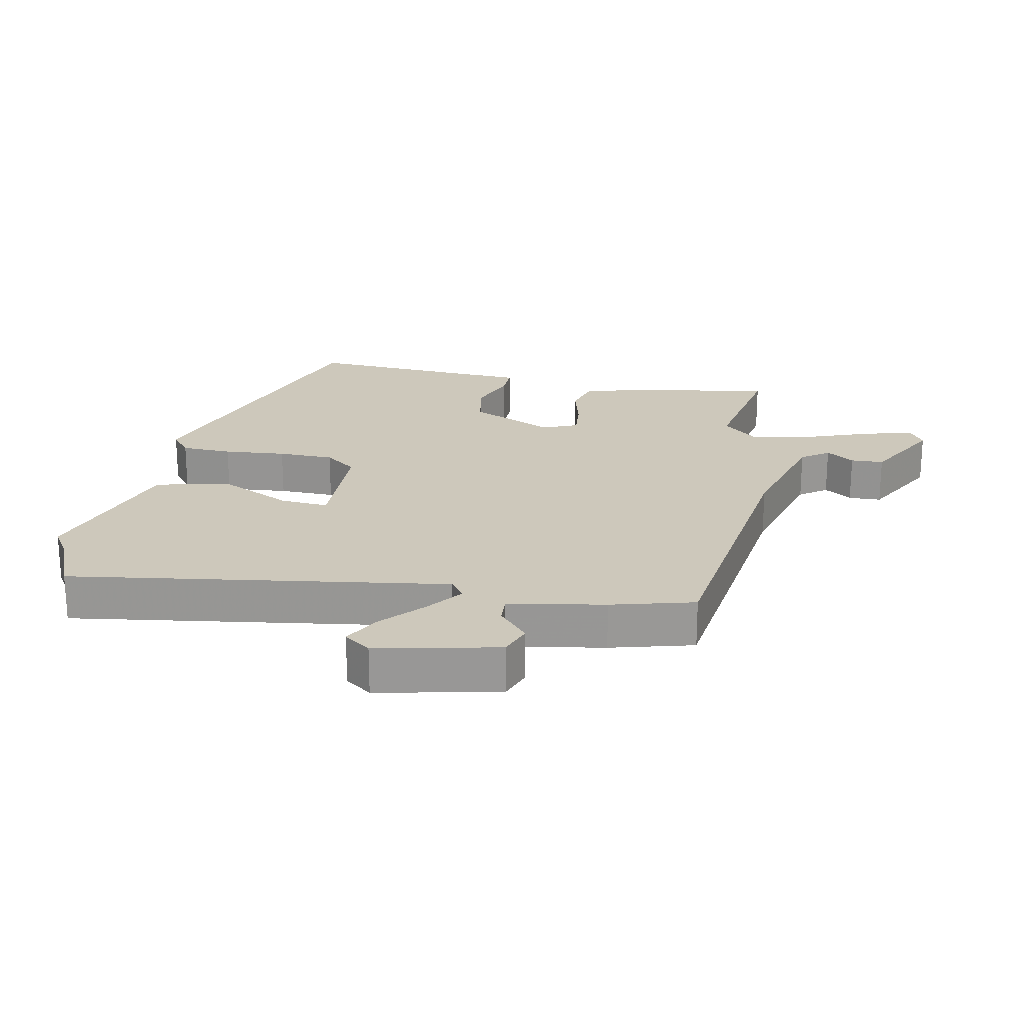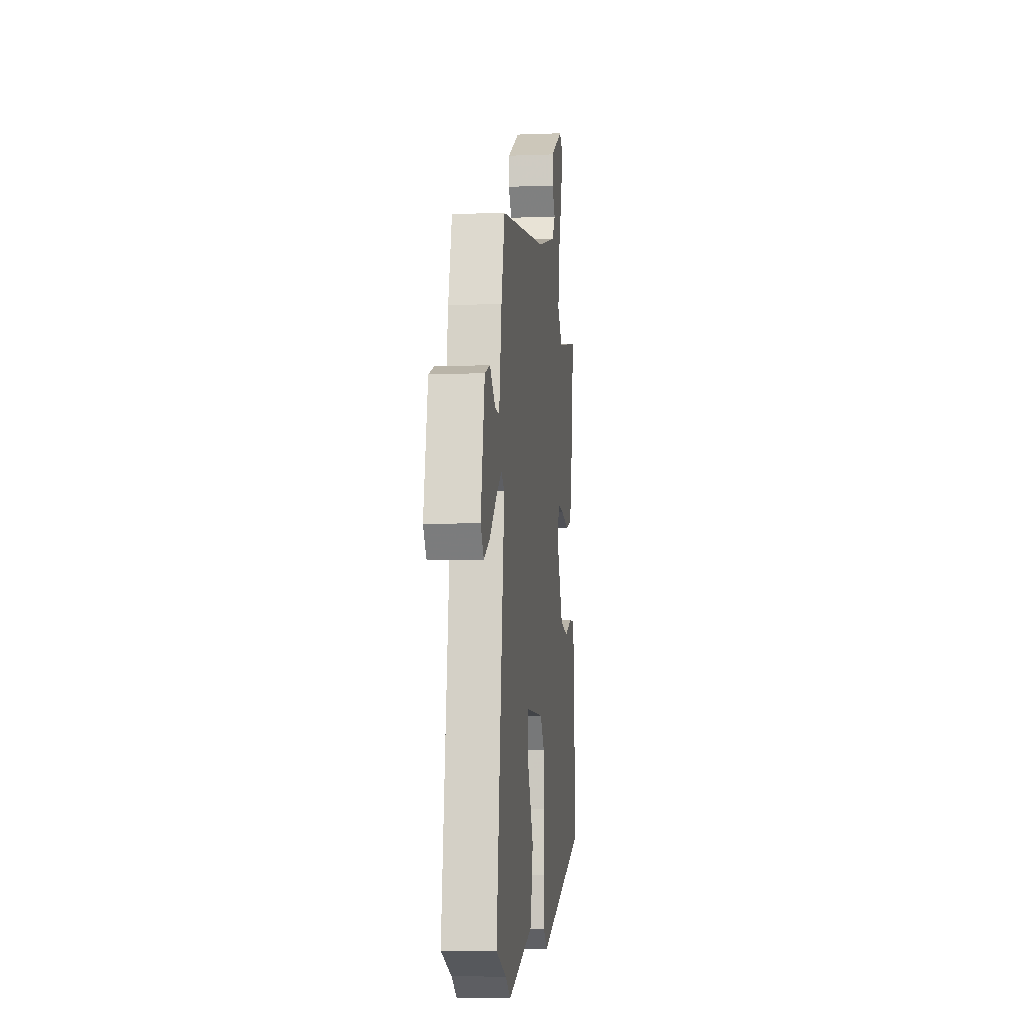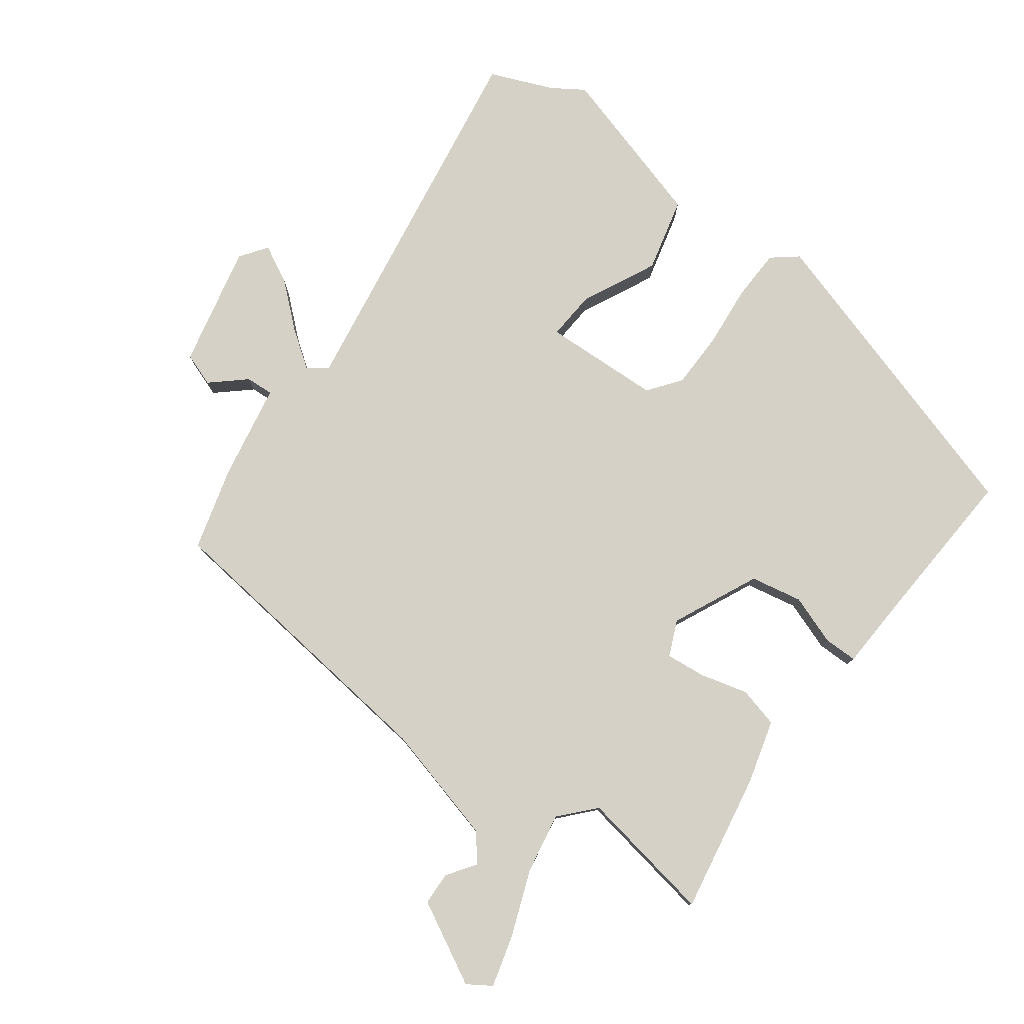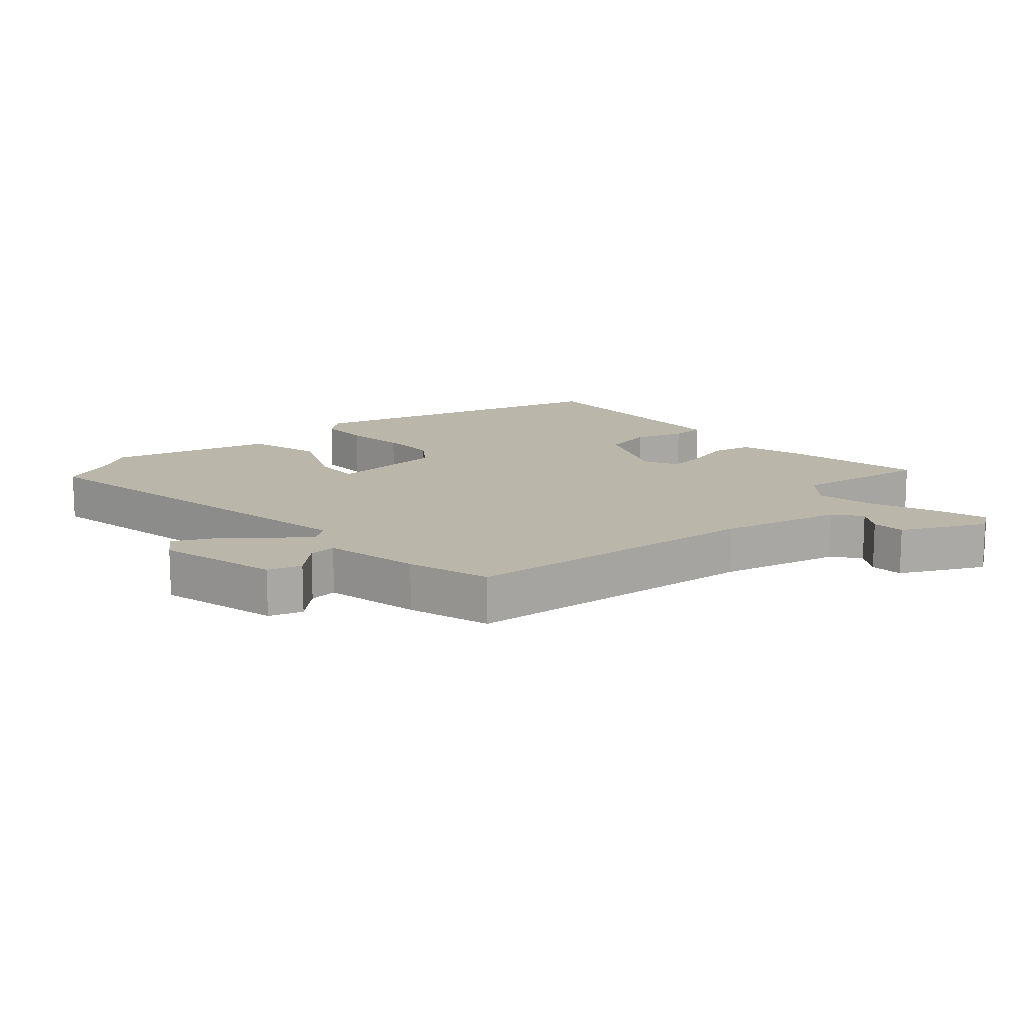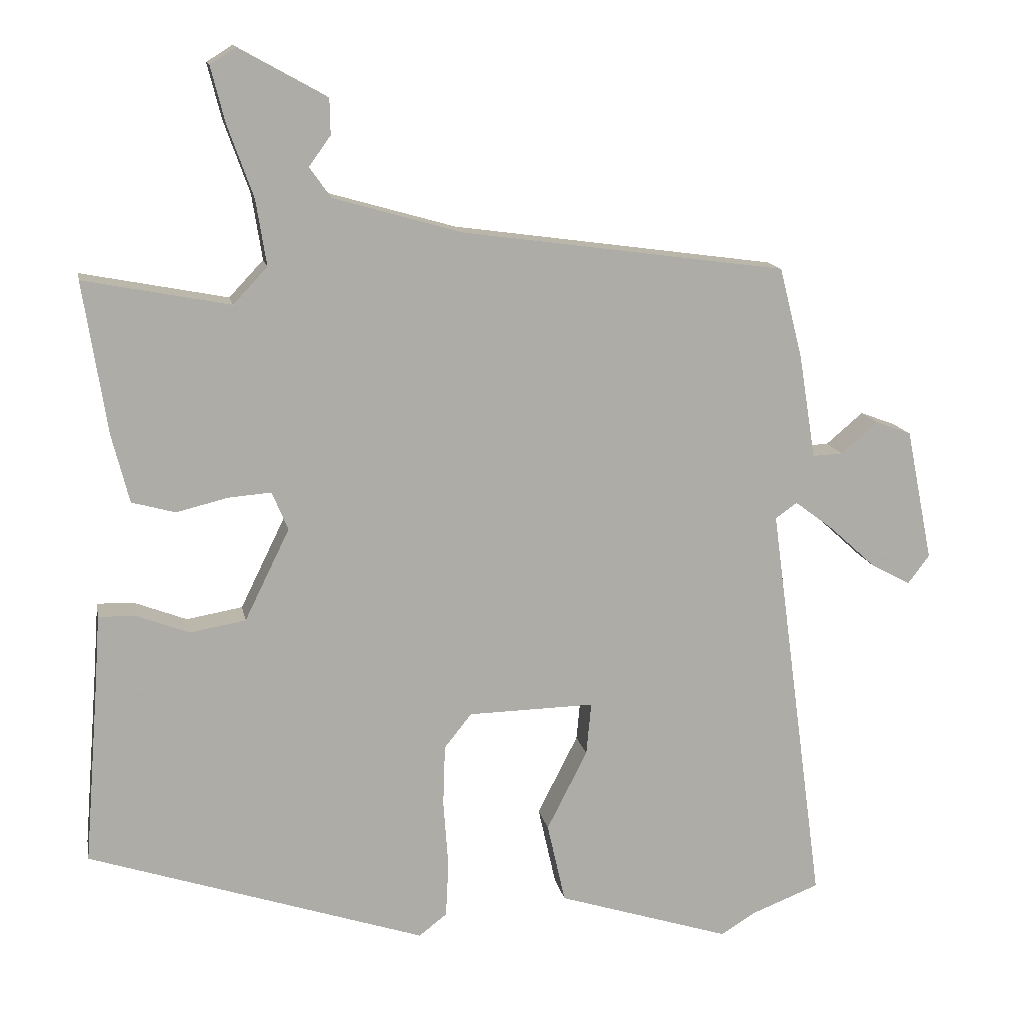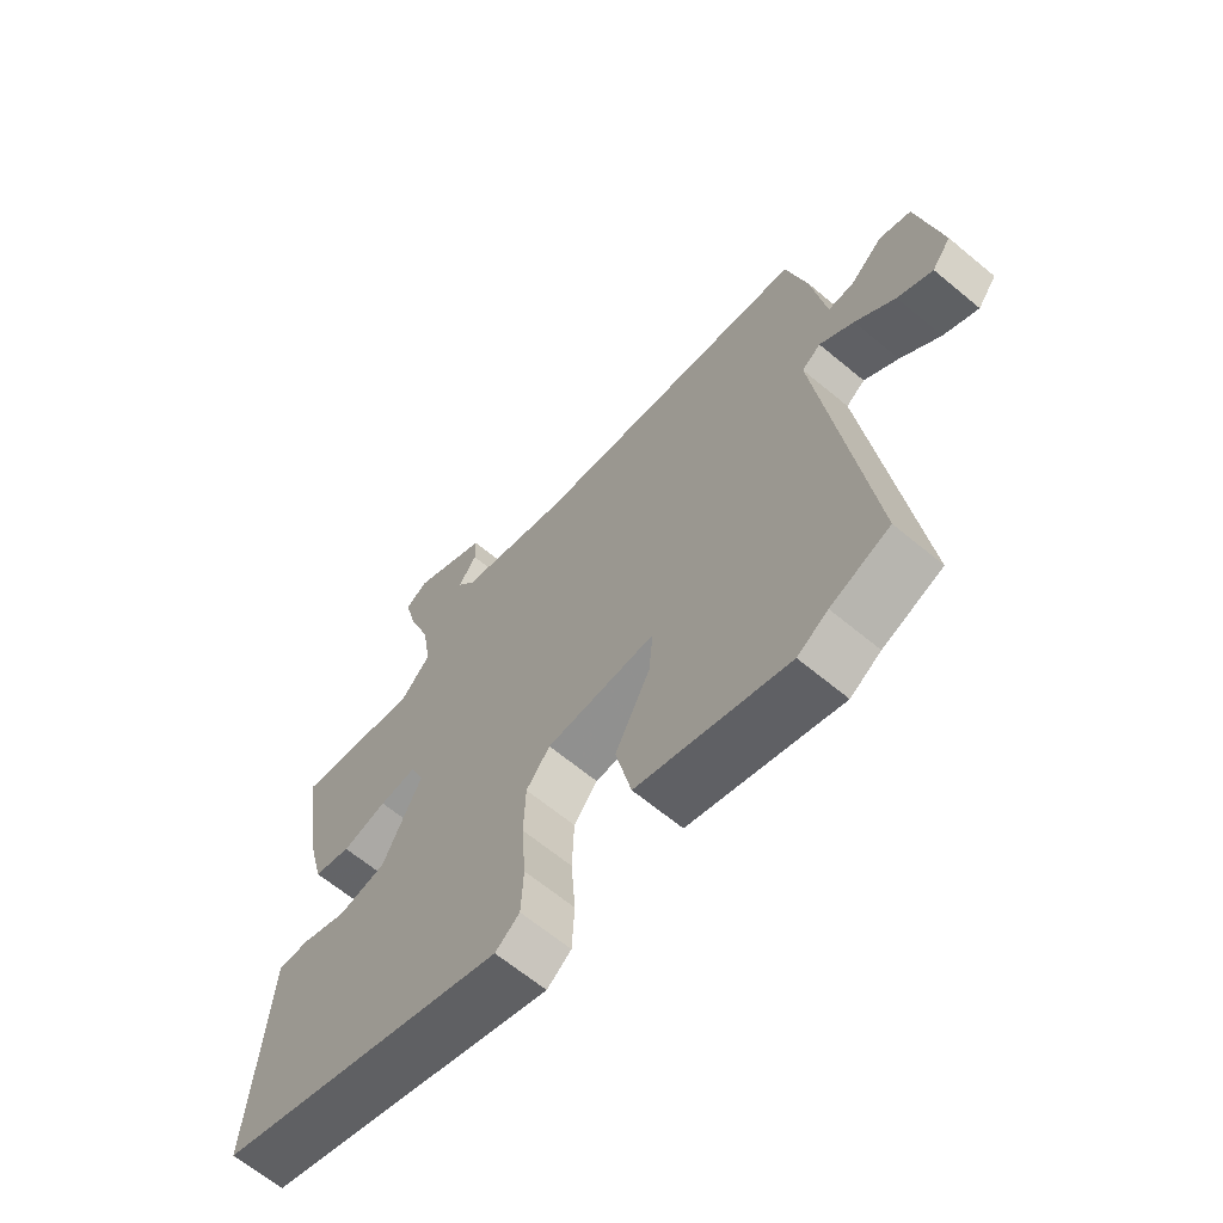
<metadata>
{"format":"obj","ext":"obj","renderer":"f3d","projection":"perspective","resolution":1024,"background":"white","views":[{"elev":21.8,"azim":-79.4,"up":"+Y"},{"elev":-6.7,"azim":-83.4,"up":"+Z"},{"elev":79.1,"azim":35.3,"up":"+Y"},{"elev":14.1,"azim":-43.9,"up":"+Y"},{"elev":13.6,"azim":169.4,"up":"+Z"},{"elev":-64.6,"azim":-130.0,"up":"+Z"}]}
</metadata>
<code>
v -0.48 0.07 -0.508
v -0.577 0.07 -0.47
v -0.498 0.07 0.115
v -0.529 0.07 0.137
v -0.585 0.07 0.095
v -0.65 0.07 0.036
v -0.707 0.07 0.005
v -0.738 0.07 0.046
v -0.7 0.07 0.235
v -0.649 0.07 0.254
v -0.596 0.07 0.209
v -0.553 0.07 0.207
v -0.529 0.07 0.356
v -0.496 0.07 0.485
v -0.032 0.07 0.548
v 0.152 0.07 0.6
v 0.183 0.07 0.643
v 0.152 0.07 0.686
v 0.153 0.07 0.737
v 0.278 0.07 0.806
v 0.315 0.07 0.783
v 0.295 0.07 0.704
v 0.258 0.07 0.601
v 0.243 0.07 0.507
v 0.292 0.07 0.455
v 0.501 0.07 0.495
v 0.467 0.07 0.278
v 0.442 0.07 0.18
v 0.38 0.07 0.163
v 0.306 0.07 0.181
v 0.245 0.07 0.186
v 0.222 0.07 0.131
v 0.286 0.07 0
v 0.366 0.07 -0.014
v 0.442 0.07 0.015
v 0.494 0.07 0.016
v 0.501 0.07 -0.085
v 0.522 0.07 -0.346
v 0.039 0.07 -0.504
v -0.001 0.07 -0.473
v -0.005 0.07 -0.394
v 0.002 0.07 -0.297
v -0.001 0.07 -0.21
v -0.04 0.07 -0.161
v -0.221 0.07 -0.157
v -0.214 0.07 -0.232
v -0.156 0.07 -0.346
v -0.182 0.07 -0.461
v -0.43 0.07 -0.539
v -0.48 0 -0.508
v -0.577 0 -0.47
v -0.498 0 0.115
v -0.529 0 0.137
v -0.585 0 0.095
v -0.65 0 0.036
v -0.707 0 0.005
v -0.738 0 0.046
v -0.7 0 0.235
v -0.649 0 0.254
v -0.596 0 0.209
v -0.553 0 0.207
v -0.529 0 0.356
v -0.496 0 0.485
v -0.032 0 0.548
v 0.152 0 0.6
v 0.183 0 0.643
v 0.152 0 0.686
v 0.153 0 0.737
v 0.278 0 0.806
v 0.315 0 0.783
v 0.295 0 0.704
v 0.258 0 0.601
v 0.243 0 0.507
v 0.292 0 0.455
v 0.501 0 0.495
v 0.467 0 0.278
v 0.442 0 0.18
v 0.38 0 0.163
v 0.306 0 0.181
v 0.245 0 0.186
v 0.222 0 0.131
v 0.286 0 0
v 0.366 0 -0.014
v 0.442 0 0.015
v 0.494 0 0.016
v 0.501 0 -0.085
v 0.522 0 -0.346
v 0.039 0 -0.504
v -0.001 0 -0.473
v -0.005 0 -0.394
v 0.002 0 -0.297
v -0.001 0 -0.21
v -0.04 0 -0.161
v -0.221 0 -0.157
v -0.214 0 -0.232
v -0.156 0 -0.346
v -0.182 0 -0.461
v -0.43 0 -0.539
f 46 47 48 49
f 45 46 49 1
f 39 40 41 42
f 37 38 39 42
f 37 42 43
f 34 35 36 37
f 33 34 37 43
f 32 33 43 44
f 27 28 29 30
f 25 26 27 30
f 24 25 30 31
f 20 21 22 23
f 20 23 24
f 17 18 19 20
f 17 20 24
f 16 17 24 31
f 12 13 14 15
f 12 15 16 31
f 8 9 10 11
f 8 11 12
f 5 6 7 8
f 4 5 8 12
f 3 4 12 31
f 45 1 2 3
f 32 44 45
f 3 31 32 45
f 98 97 96 95
f 50 98 95 94
f 91 90 89 88
f 91 88 87 86
f 92 91 86
f 86 85 84 83
f 92 86 83 82
f 93 92 82 81
f 79 78 77 76
f 79 76 75 74
f 80 79 74 73
f 72 71 70 69
f 73 72 69
f 69 68 67 66
f 73 69 66
f 80 73 66 65
f 64 63 62 61
f 80 65 64 61
f 60 59 58 57
f 61 60 57
f 57 56 55 54
f 61 57 54 53
f 80 61 53 52
f 52 51 50 94
f 94 93 81
f 94 81 80 52
f 1 50 51 2
f 2 51 52 3
f 3 52 53 4
f 4 53 54 5
f 5 54 55 6
f 6 55 56 7
f 7 56 57 8
f 8 57 58 9
f 9 58 59 10
f 10 59 60 11
f 11 60 61 12
f 12 61 62 13
f 13 62 63 14
f 14 63 64 15
f 15 64 65 16
f 16 65 66 17
f 17 66 67 18
f 18 67 68 19
f 19 68 69 20
f 20 69 70 21
f 21 70 71 22
f 22 71 72 23
f 23 72 73 24
f 24 73 74 25
f 25 74 75 26
f 26 75 76 27
f 27 76 77 28
f 28 77 78 29
f 29 78 79 30
f 30 79 80 31
f 31 80 81 32
f 32 81 82 33
f 33 82 83 34
f 34 83 84 35
f 35 84 85 36
f 36 85 86 37
f 37 86 87 38
f 38 87 88 39
f 39 88 89 40
f 40 89 90 41
f 41 90 91 42
f 42 91 92 43
f 43 92 93 44
f 44 93 94 45
f 45 94 95 46
f 46 95 96 47
f 47 96 97 48
f 48 97 98 49
f 49 98 50 1

</code>
